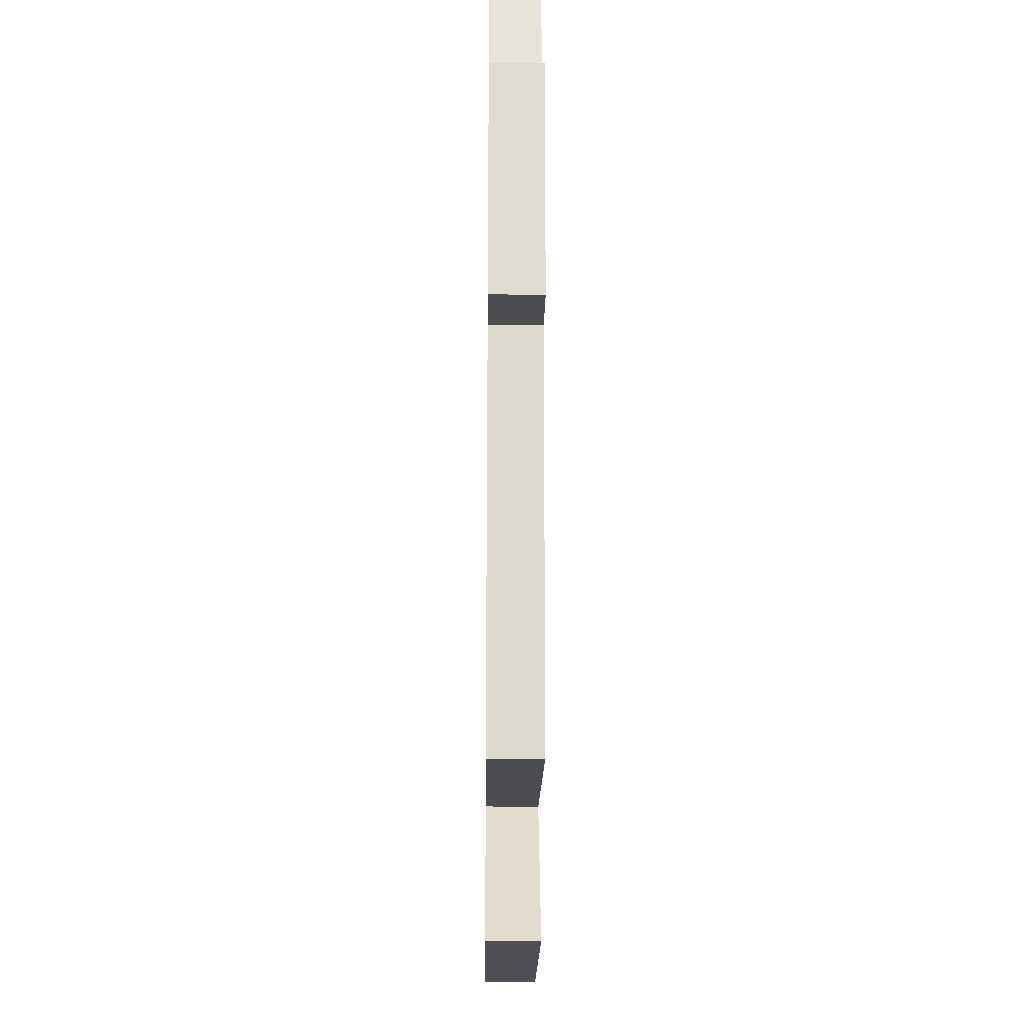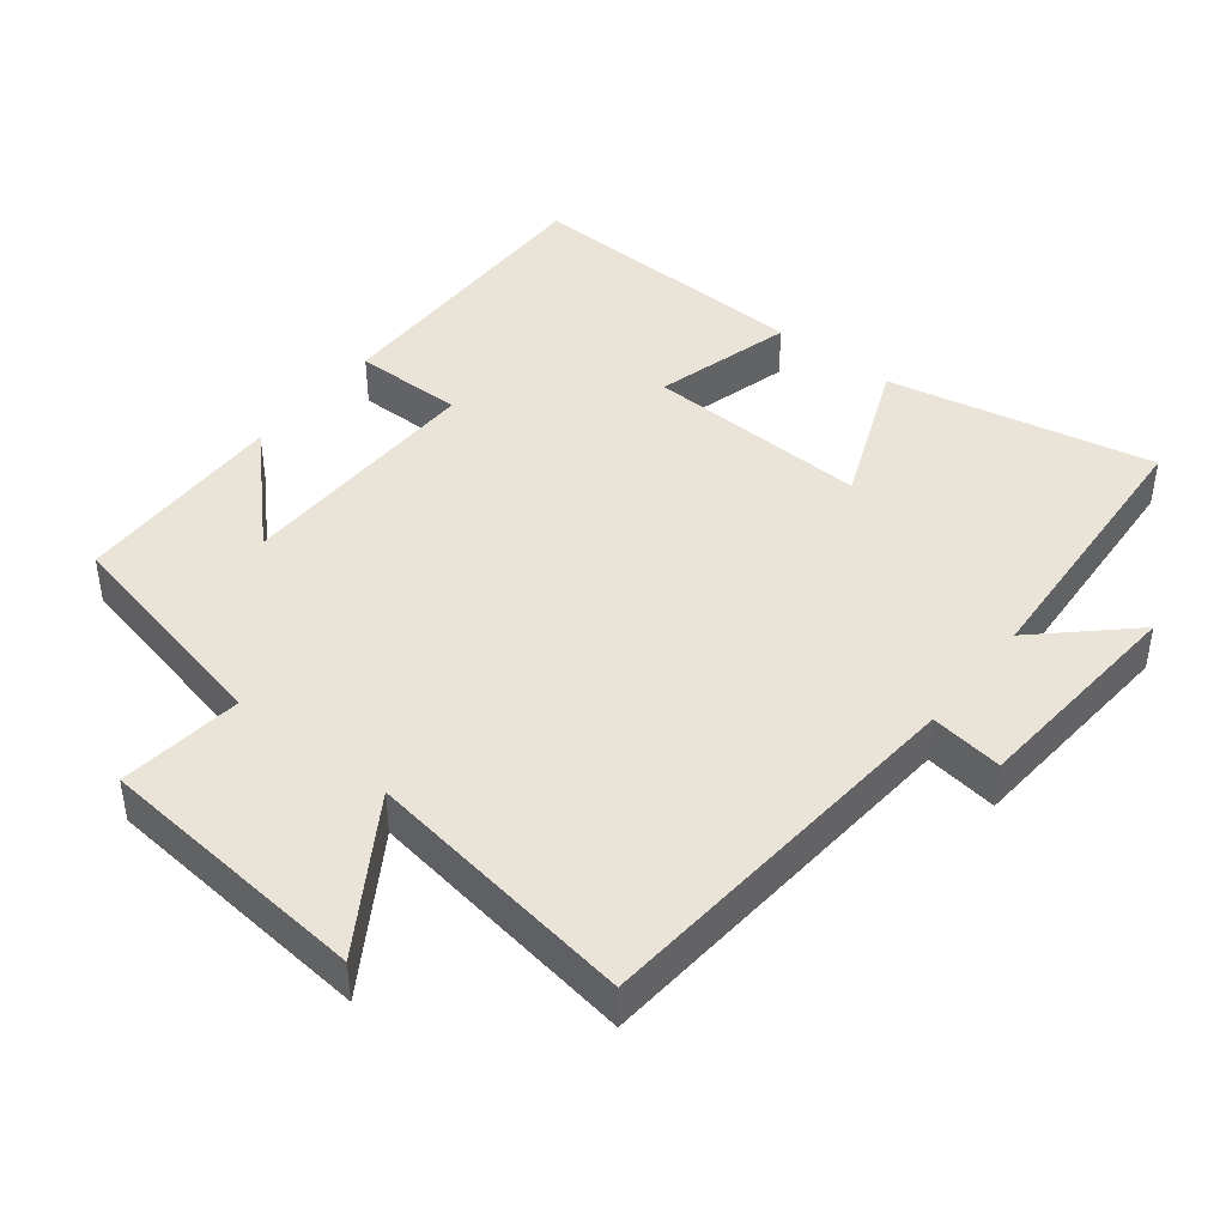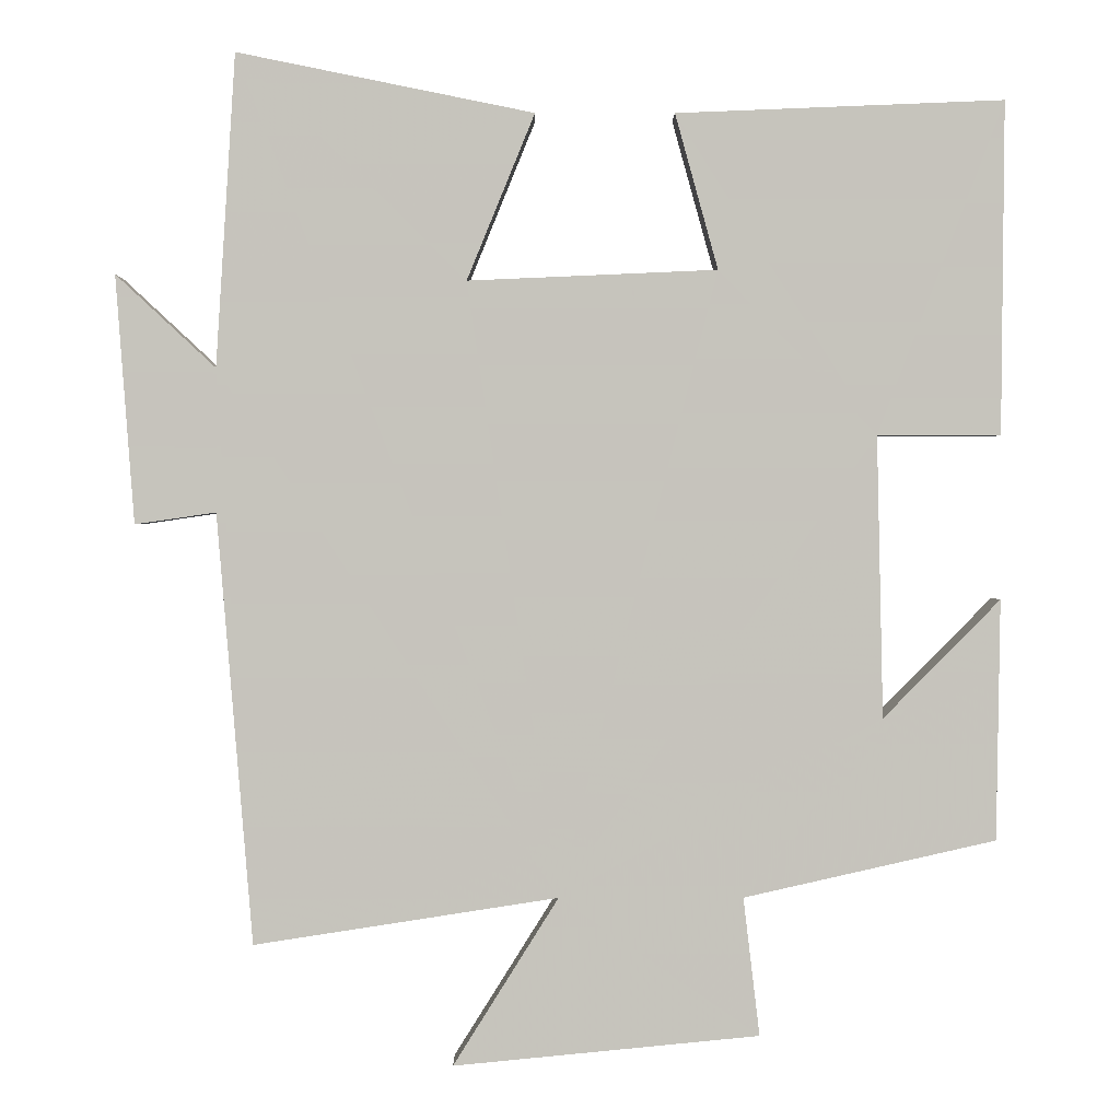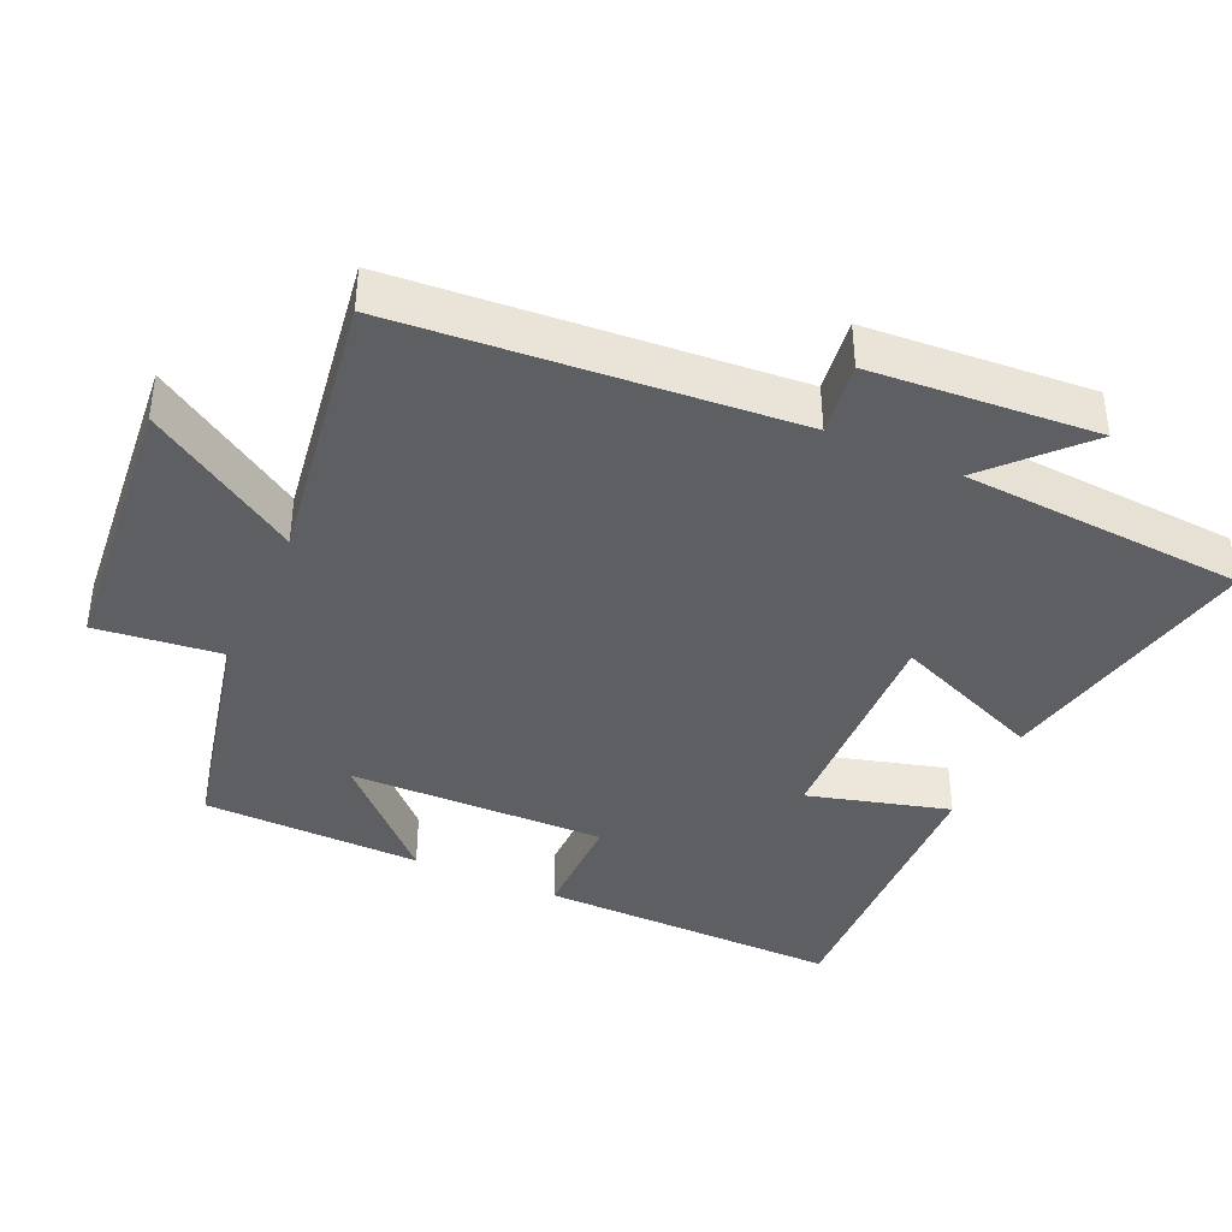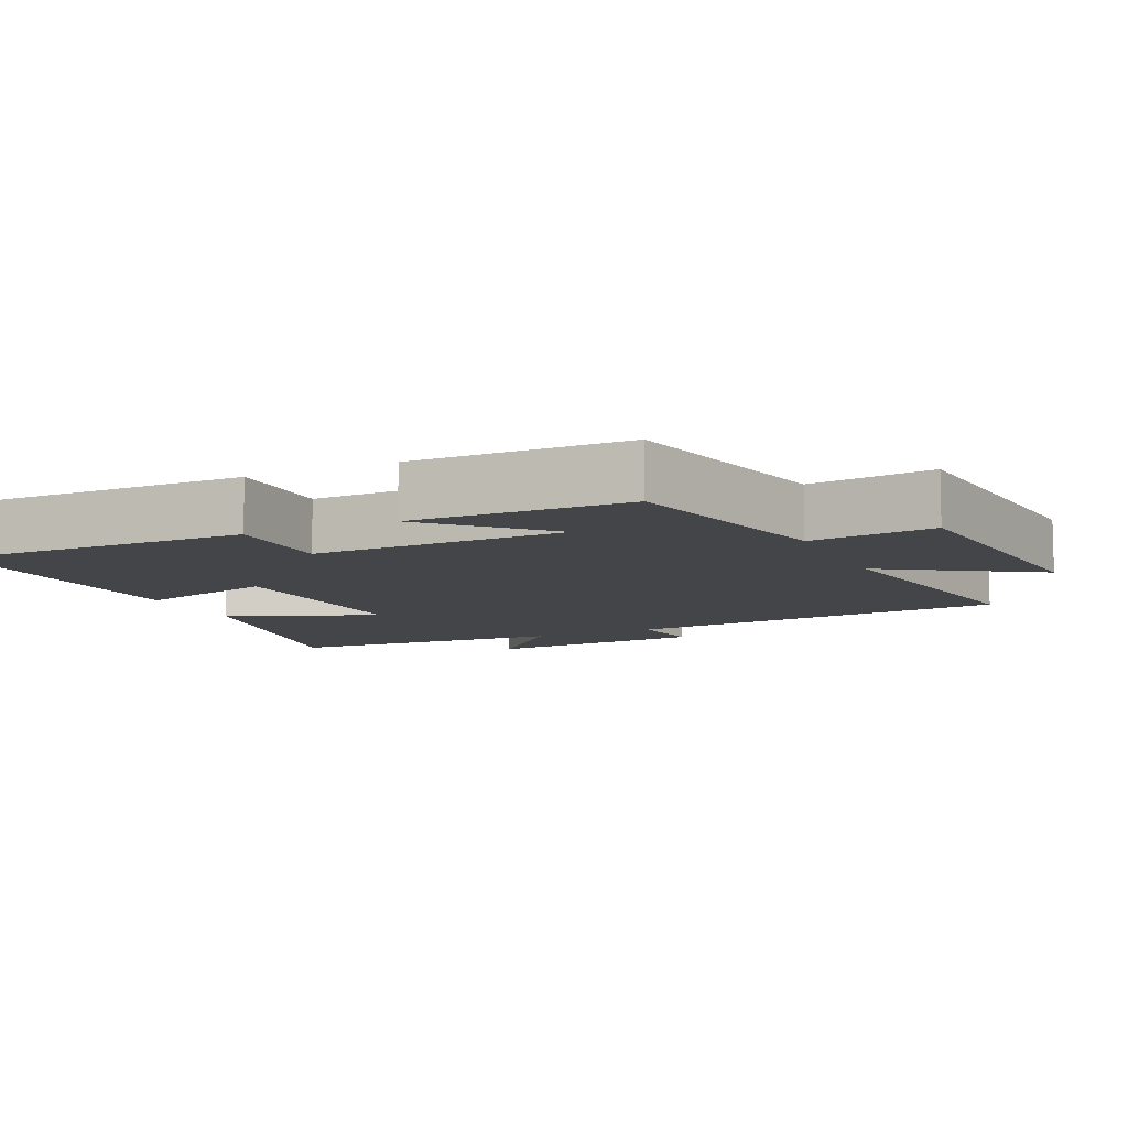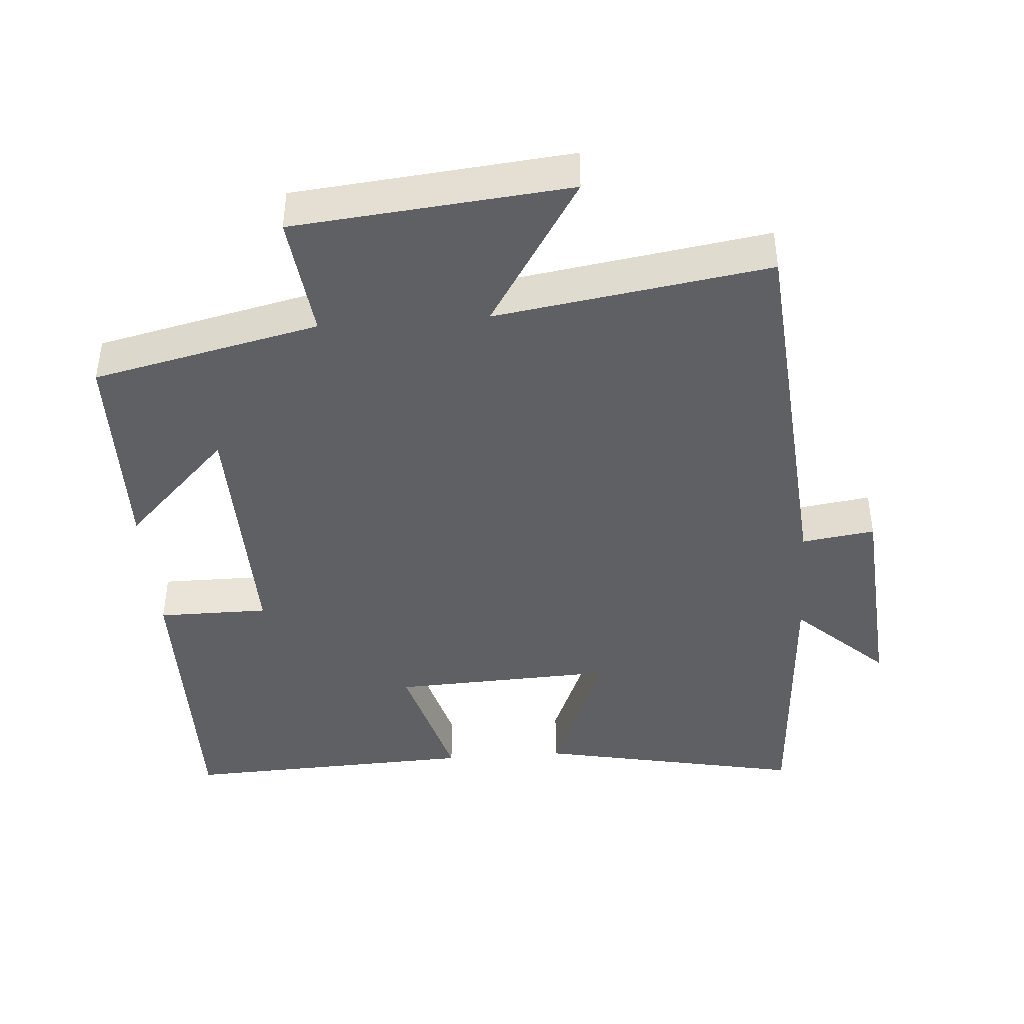
<metadata>
{"format":"obj","ext":"obj","renderer":"f3d","projection":"perspective","resolution":1024,"background":"white","views":[{"elev":-24.0,"azim":-90.6,"up":"+Z"},{"elev":43.3,"azim":-141.9,"up":"+Y"},{"elev":0.8,"azim":-0.3,"up":"+Z"},{"elev":-39.8,"azim":-114.5,"up":"+Y"},{"elev":-9.1,"azim":115.0,"up":"+Y"},{"elev":-42.7,"azim":-175.7,"up":"+Y"}]}
</metadata>
<code>
v -0.475 0.07 0.577
v -0.094 0.07 0.5
v -0.181 0.07 0.287
v 0.139 0.07 0.301
v 0.084 0.07 0.5
v 0.504 0.07 0.517
v 0.5 0.07 0.091
v 0.342 0.07 0.091
v 0.35 0.07 -0.271
v 0.5 0.07 -0.119
v 0.495 0.07 -0.427
v 0.172 0.07 -0.5
v 0.193 0.07 -0.677
v -0.199 0.07 -0.715
v -0.064 0.07 -0.5
v -0.454 0.07 -0.56
v -0.5 0.07 -0.008
v -0.604 0.07 -0.023
v -0.628 0.07 0.295
v -0.5 0.07 0.176
v -0.475 0 0.577
v -0.094 0 0.5
v -0.181 0 0.287
v 0.139 0 0.301
v 0.084 0 0.5
v 0.504 0 0.517
v 0.5 0 0.091
v 0.342 0 0.091
v 0.35 0 -0.271
v 0.5 0 -0.119
v 0.495 0 -0.427
v 0.172 0 -0.5
v 0.193 0 -0.677
v -0.199 0 -0.715
v -0.064 0 -0.5
v -0.454 0 -0.56
v -0.5 0 -0.008
v -0.604 0 -0.023
v -0.628 0 0.295
v -0.5 0 0.176
f 17 18 19 20
f 15 16 17 20
f 15 20 1
f 12 13 14 15
f 9 10 11 12
f 8 9 12 15
f 5 6 7 8
f 4 5 8
f 3 4 8 15
f 1 2 3
f 1 3 15
f 40 39 38 37
f 40 37 36 35
f 21 40 35
f 35 34 33 32
f 32 31 30 29
f 35 32 29 28
f 28 27 26 25
f 28 25 24
f 35 28 24 23
f 23 22 21
f 35 23 21
f 1 21 22 2
f 2 22 23 3
f 3 23 24 4
f 4 24 25 5
f 5 25 26 6
f 6 26 27 7
f 7 27 28 8
f 8 28 29 9
f 9 29 30 10
f 10 30 31 11
f 11 31 32 12
f 12 32 33 13
f 13 33 34 14
f 14 34 35 15
f 15 35 36 16
f 16 36 37 17
f 17 37 38 18
f 18 38 39 19
f 19 39 40 20
f 20 40 21 1

</code>
